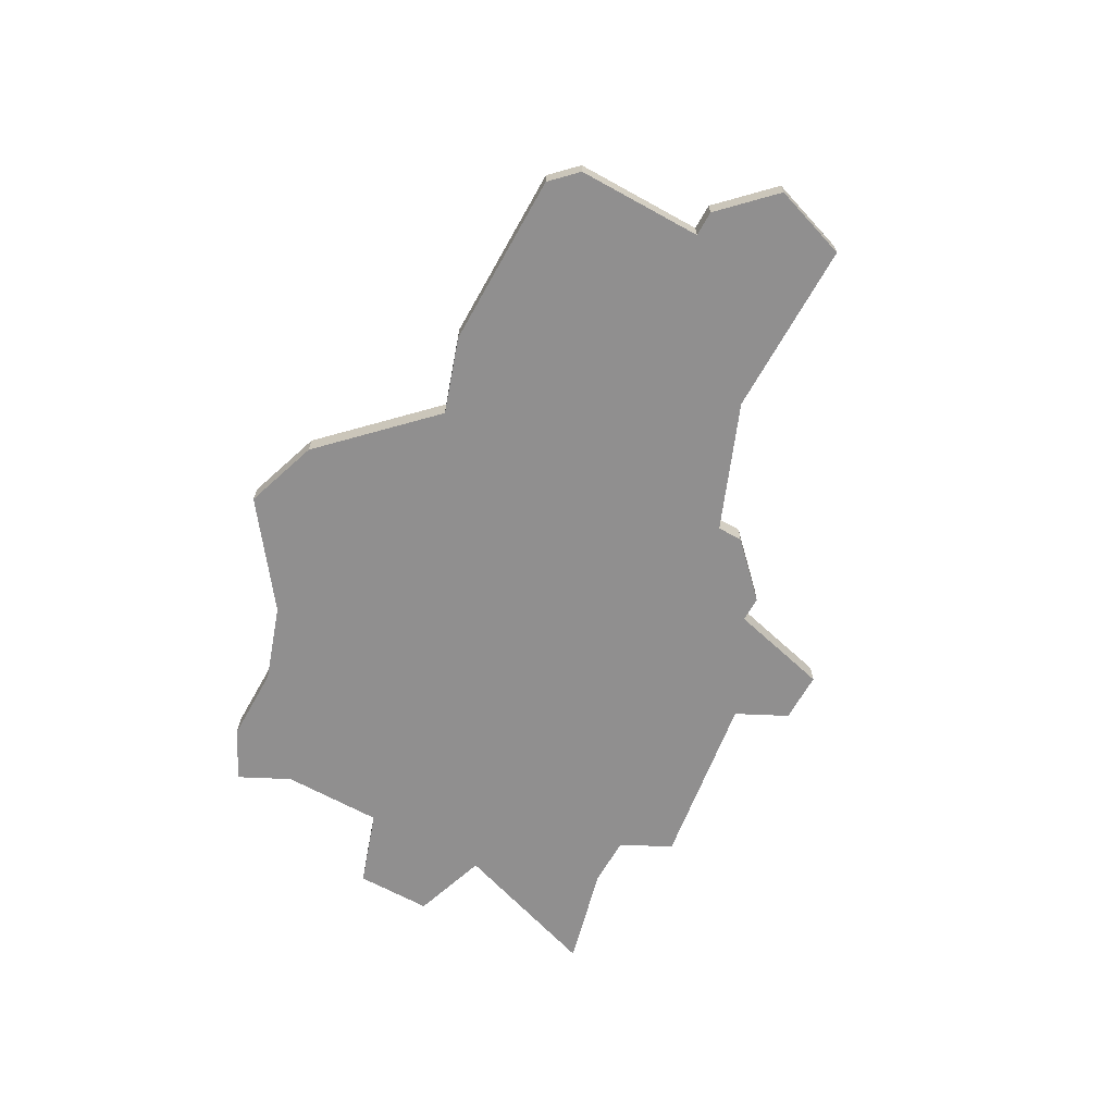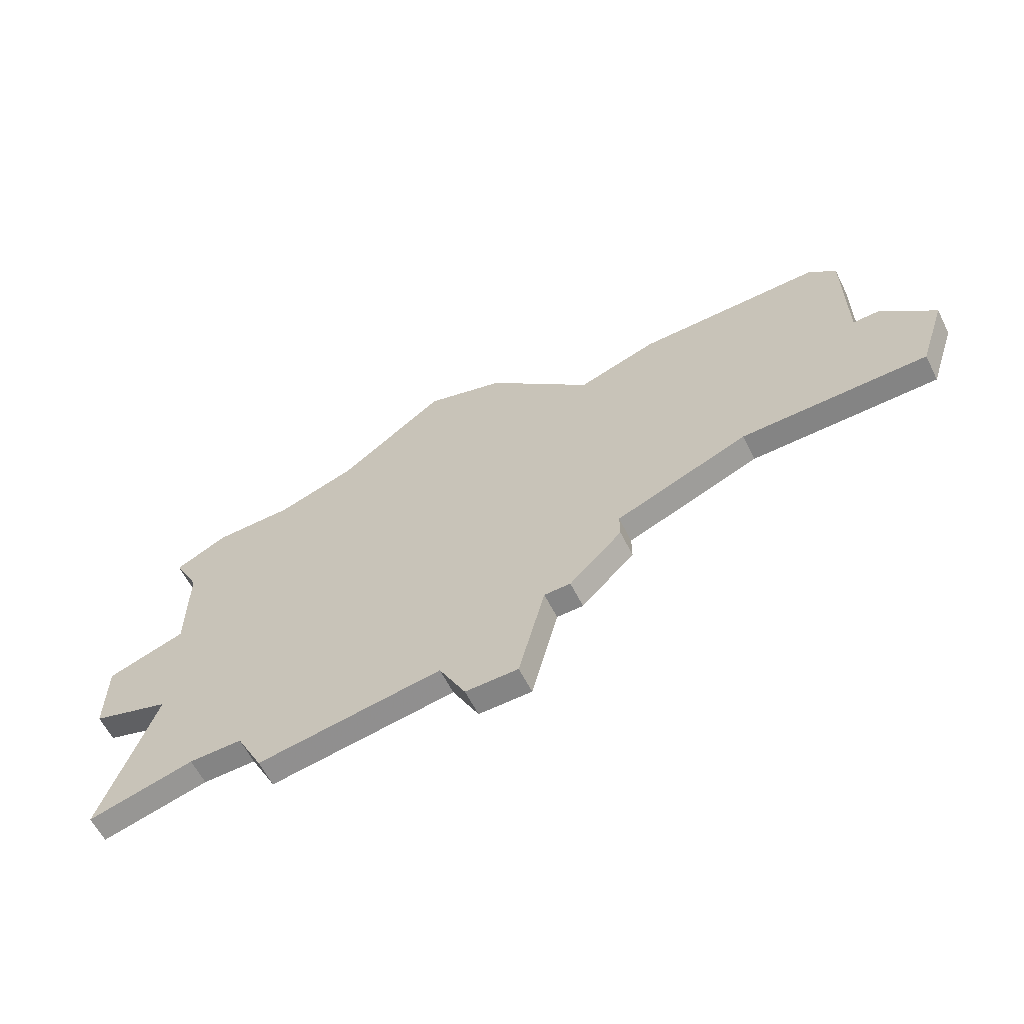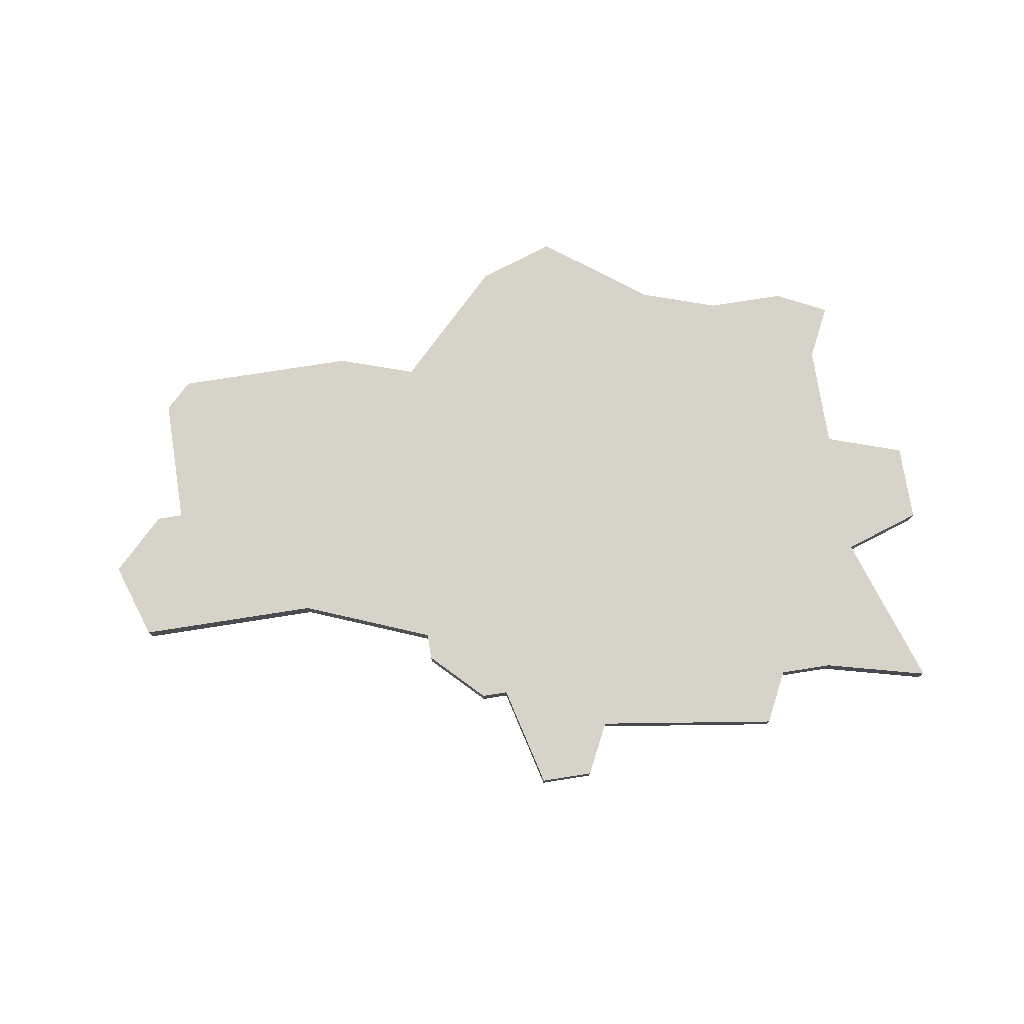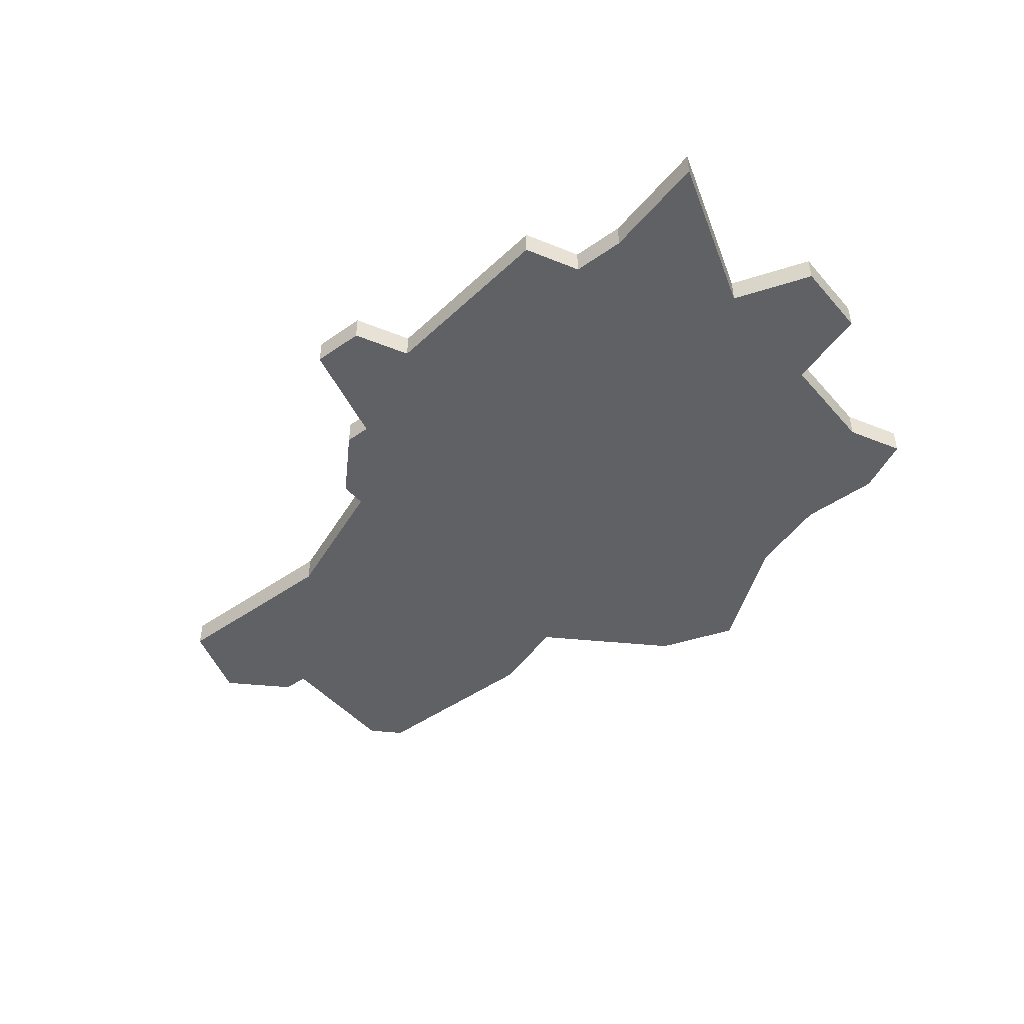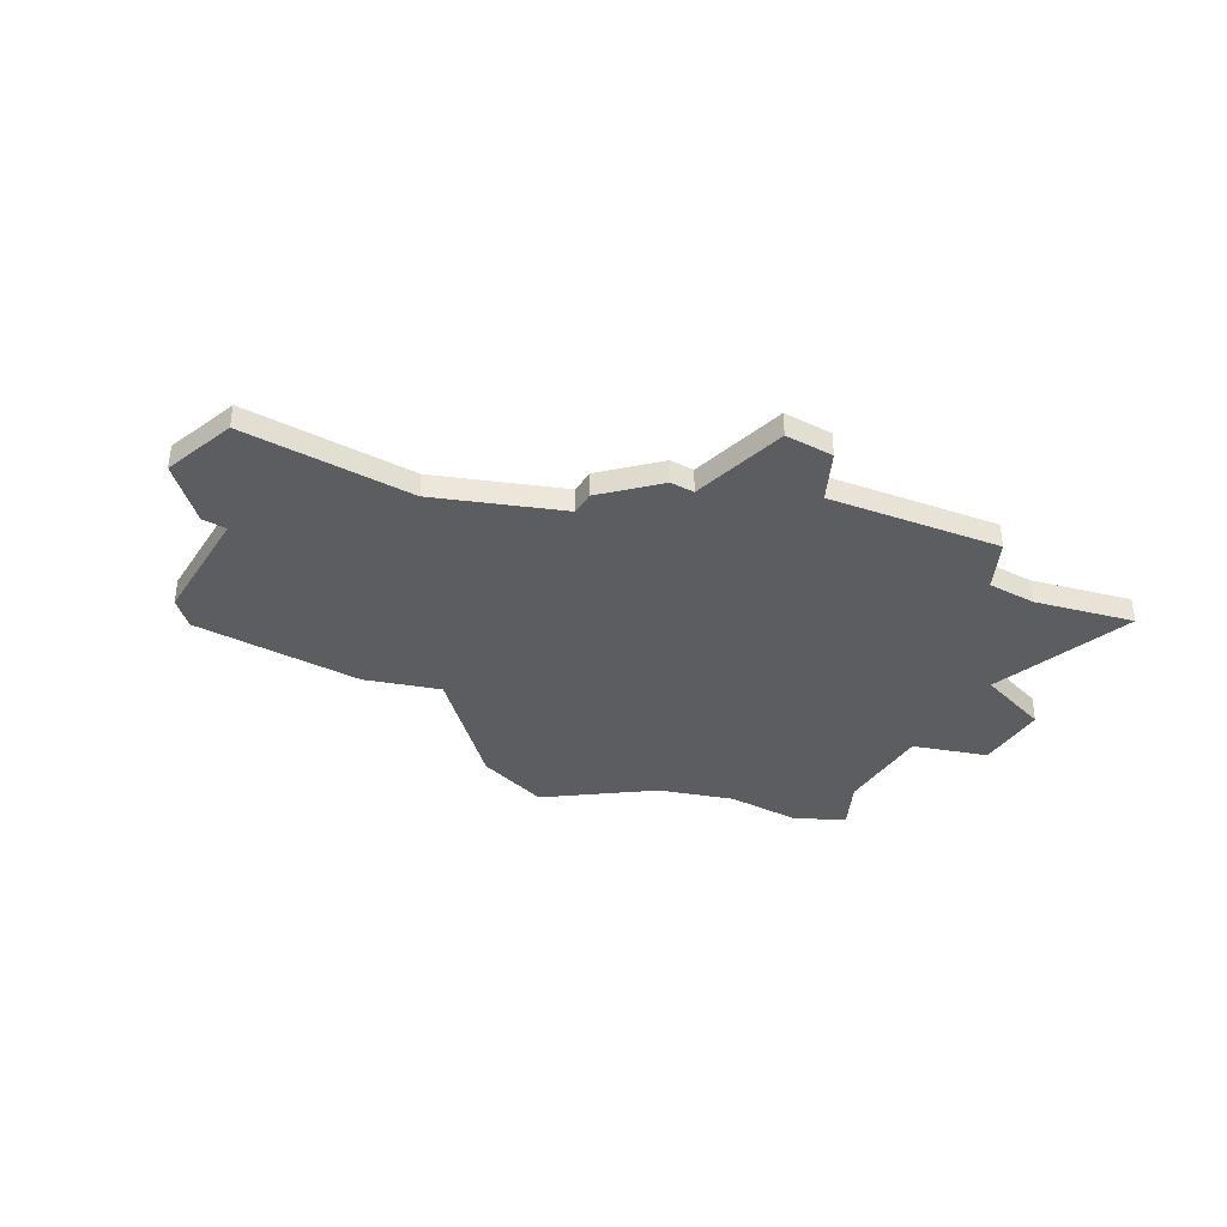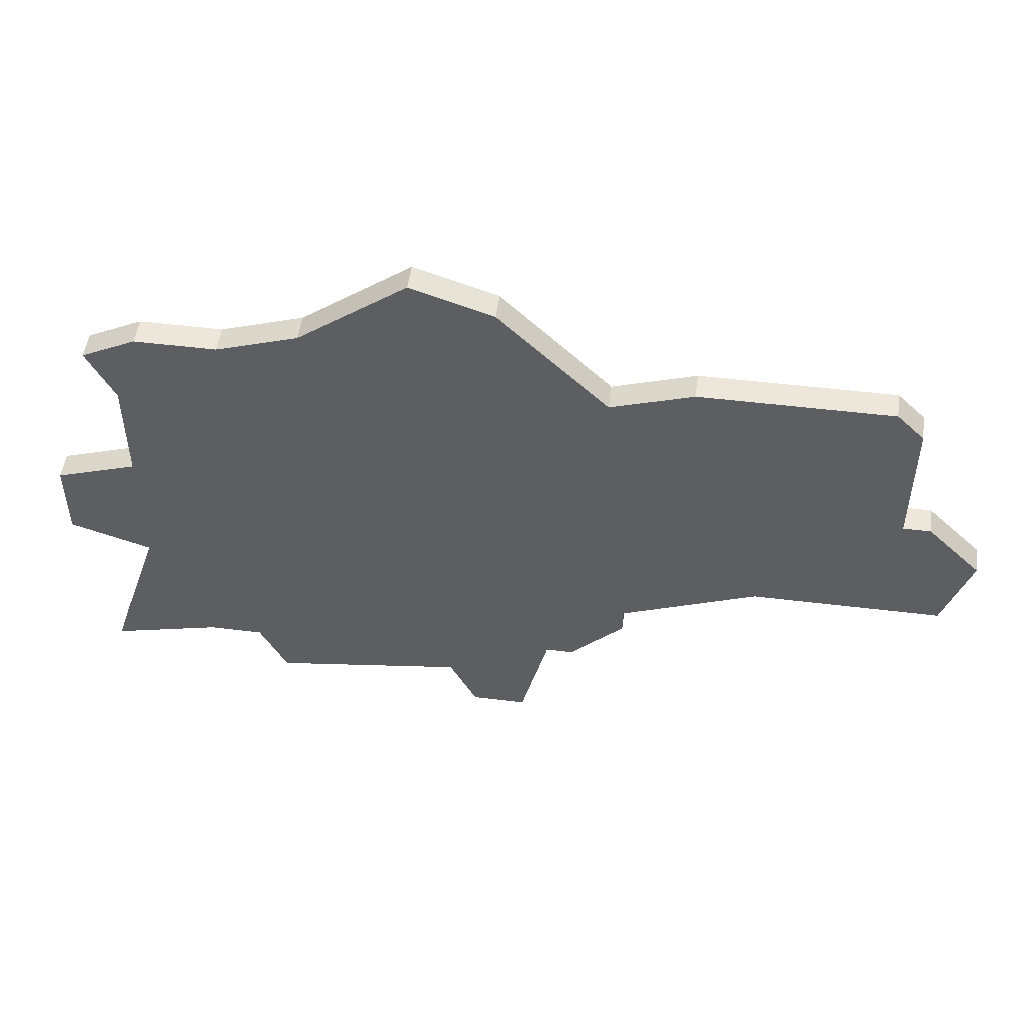
<metadata>
{"format":"obj","ext":"obj","renderer":"f3d","projection":"perspective","resolution":1024,"background":"white","views":[{"elev":-65.4,"azim":-119.1,"up":"+Z"},{"elev":-61.3,"azim":-153.3,"up":"+Y"},{"elev":76.7,"azim":-8.9,"up":"+Z"},{"elev":-46.6,"azim":38.6,"up":"+Z"},{"elev":-36.6,"azim":-30.6,"up":"+Z"},{"elev":50.8,"azim":-172.4,"up":"+Y"}]}
</metadata>
<code>
v 3324 -1264 0
v 3324 -1269 0
v 3323 -1269 0
v 3321 -1271 0
v 3322 -1274 0
v 3329 -1274 0
v 3334 -1276 0
v 3334 -1277 0
v 3336 -1279 0
v 3337 -1279 0
v 3338 -1283 0
v 3340 -1283 0
v 3341 -1281 0
v 3348 -1282 0
v 3349 -1280 0
v 3351 -1280 0
v 3355 -1281 0
v 3353 -1275 0
v 3356 -1274 0
v 3356 -1271 0
v 3353 -1270 0
v 3353 -1266 0
v 3354 -1264 0
v 3352 -1263 0
v 3349 -1263 0
v 3346 -1262 0
v 3342 -1259 0
v 3339 -1260 0
v 3335 -1264 0
v 3332 -1263 0
v 3325 -1263 0
v 3324 -1264 1
v 3324 -1269 1
v 3323 -1269 1
v 3321 -1271 1
v 3322 -1274 1
v 3329 -1274 1
v 3334 -1276 1
v 3334 -1277 1
v 3336 -1279 1
v 3337 -1279 1
v 3338 -1283 1
v 3340 -1283 1
v 3341 -1281 1
v 3348 -1282 1
v 3349 -1280 1
v 3351 -1280 1
v 3355 -1281 1
v 3353 -1275 1
v 3356 -1274 1
v 3356 -1271 1
v 3353 -1270 1
v 3353 -1266 1
v 3354 -1264 1
v 3352 -1263 1
v 3349 -1263 1
v 3346 -1262 1
v 3342 -1259 1
v 3339 -1260 1
v 3335 -1264 1
v 3332 -1263 1
v 3325 -1263 1
f 2 1 31
f 4 3 2
f 6 5 4
f 9 8 7
f 12 11 10
f 15 14 13
f 18 17 16
f 20 19 18
f 24 23 22
f 28 27 26
f 31 30 29
f 6 4 2
f 10 9 7
f 13 12 10
f 18 16 15
f 21 20 18
f 24 22 21
f 28 26 25
f 2 31 29
f 7 6 2
f 13 10 7
f 18 15 13
f 24 21 18
f 29 28 25
f 7 2 29
f 18 13 7
f 25 24 18
f 7 29 25
f 25 18 7
f 62 32 33
f 33 34 35
f 35 36 37
f 38 39 40
f 41 42 43
f 44 45 46
f 47 48 49
f 49 50 51
f 53 54 55
f 57 58 59
f 60 61 62
f 33 35 37
f 38 40 41
f 41 43 44
f 46 47 49
f 49 51 52
f 52 53 55
f 56 57 59
f 60 62 33
f 33 37 38
f 38 41 44
f 44 46 49
f 49 52 55
f 56 59 60
f 60 33 38
f 38 44 49
f 49 55 56
f 56 60 38
f 38 49 56
f 33 32 2
f 2 32 1
f 34 33 3
f 3 33 2
f 35 34 4
f 4 34 3
f 36 35 5
f 5 35 4
f 37 36 6
f 6 36 5
f 38 37 7
f 7 37 6
f 39 38 8
f 8 38 7
f 40 39 9
f 9 39 8
f 41 40 10
f 10 40 9
f 42 41 11
f 11 41 10
f 43 42 12
f 12 42 11
f 44 43 13
f 13 43 12
f 45 44 14
f 14 44 13
f 46 45 15
f 15 45 14
f 47 46 16
f 16 46 15
f 48 47 17
f 17 47 16
f 49 48 18
f 18 48 17
f 50 49 19
f 19 49 18
f 51 50 20
f 20 50 19
f 52 51 21
f 21 51 20
f 53 52 22
f 22 52 21
f 54 53 23
f 23 53 22
f 55 54 24
f 24 54 23
f 56 55 25
f 25 55 24
f 57 56 26
f 26 56 25
f 58 57 27
f 27 57 26
f 59 58 28
f 28 58 27
f 60 59 29
f 29 59 28
f 61 60 30
f 30 60 29
f 32 62 1
f 1 62 31
f 62 61 31
f 31 61 30

</code>
